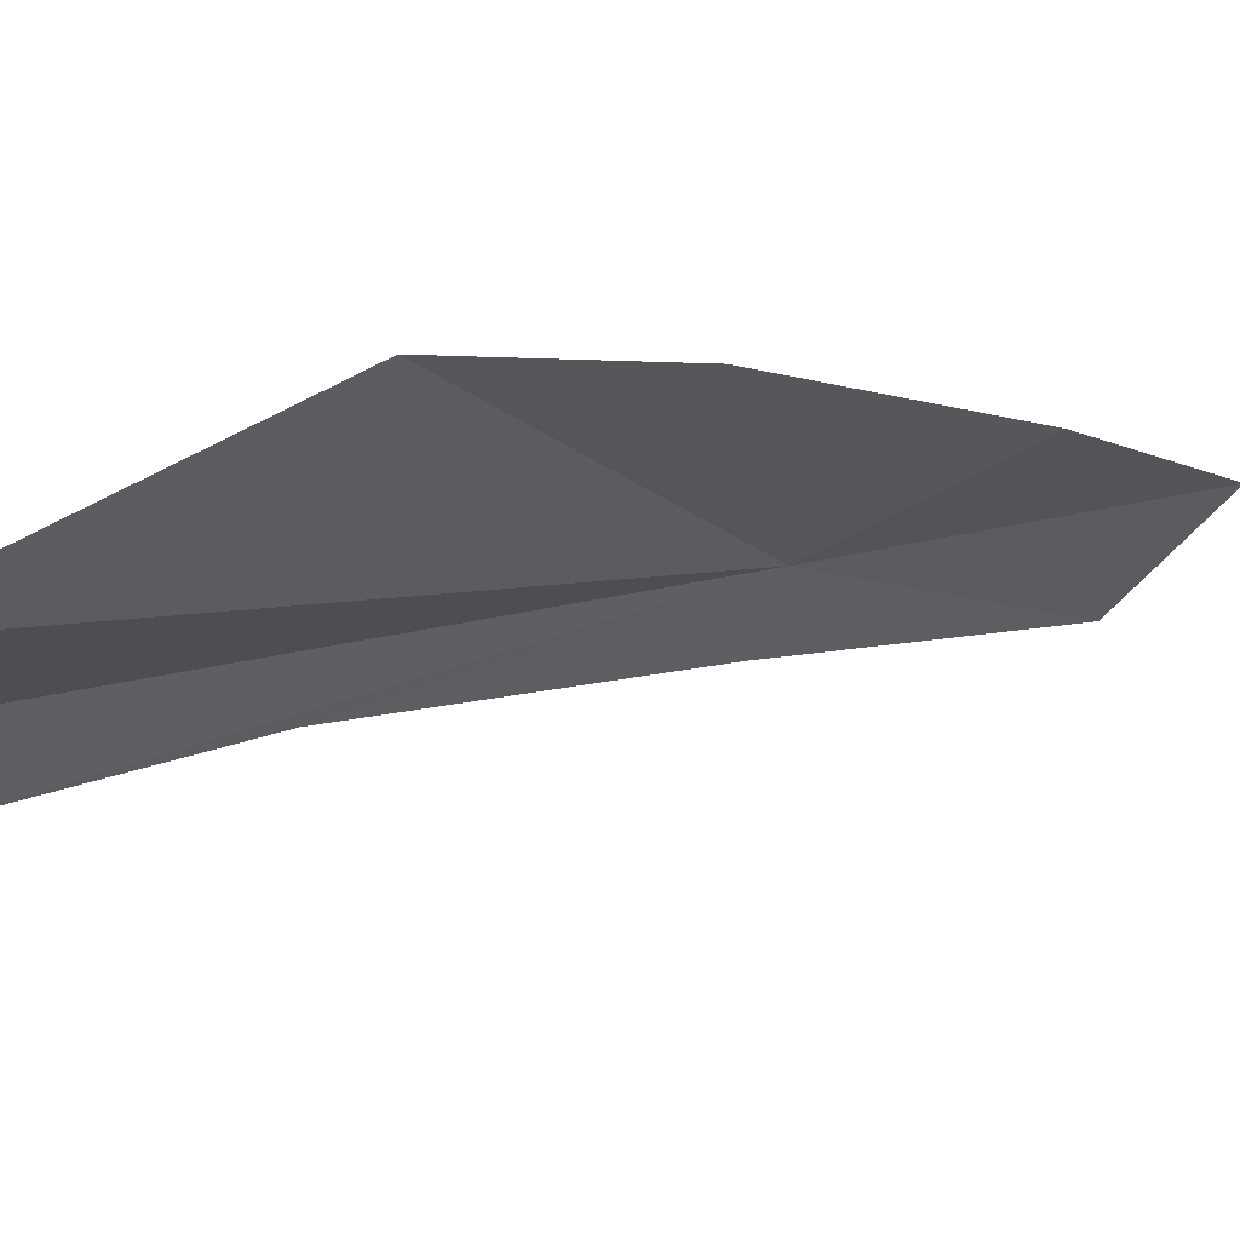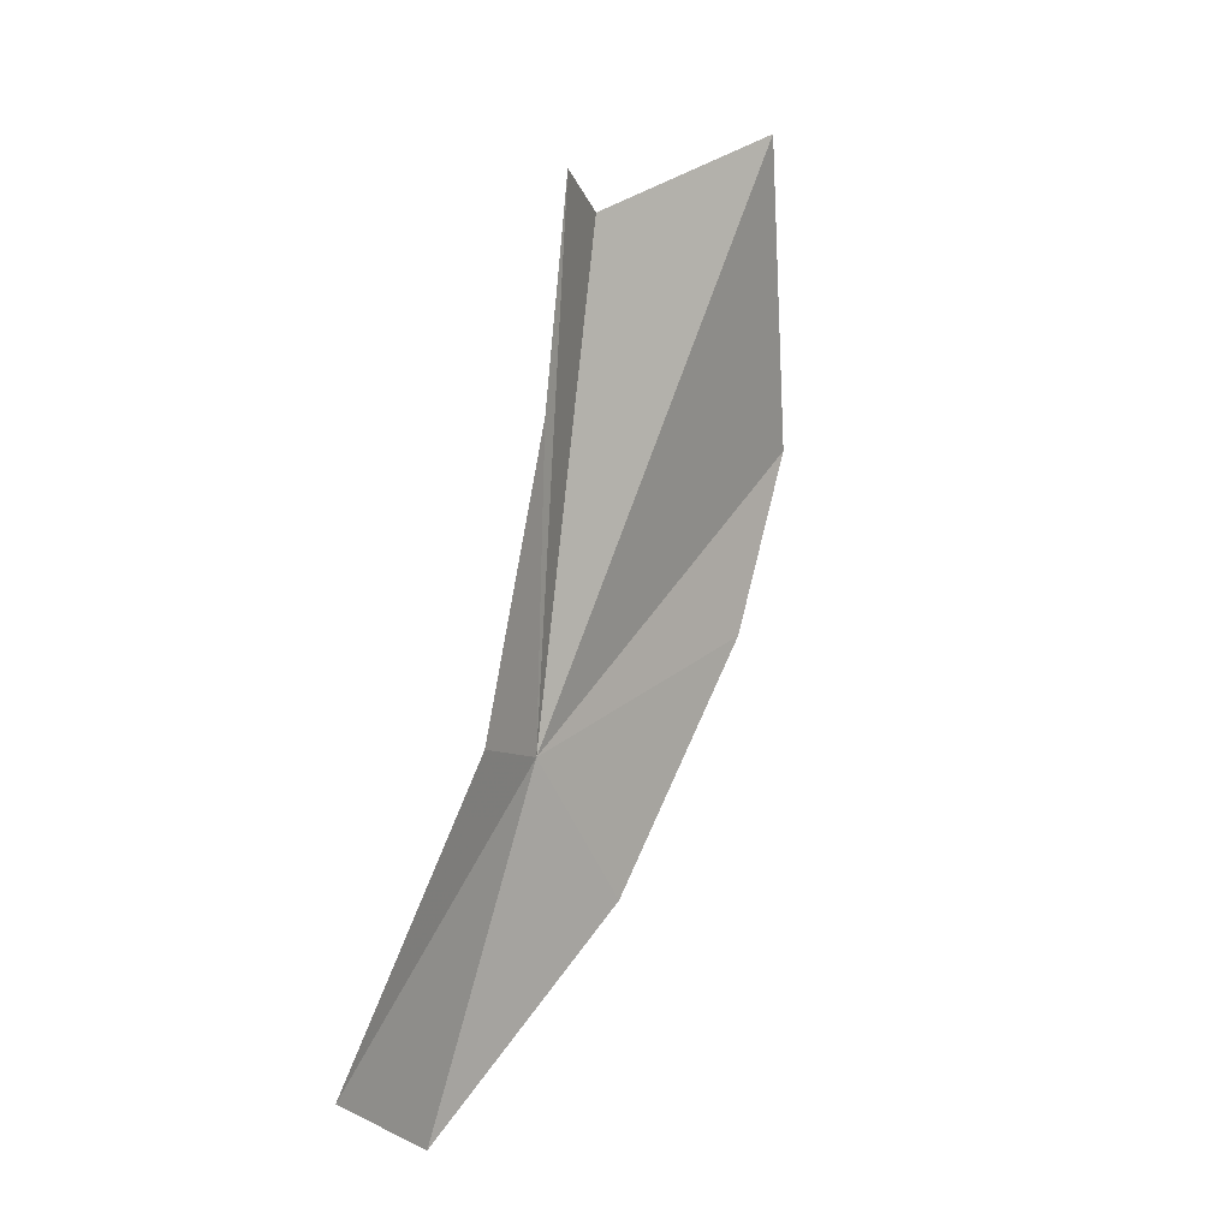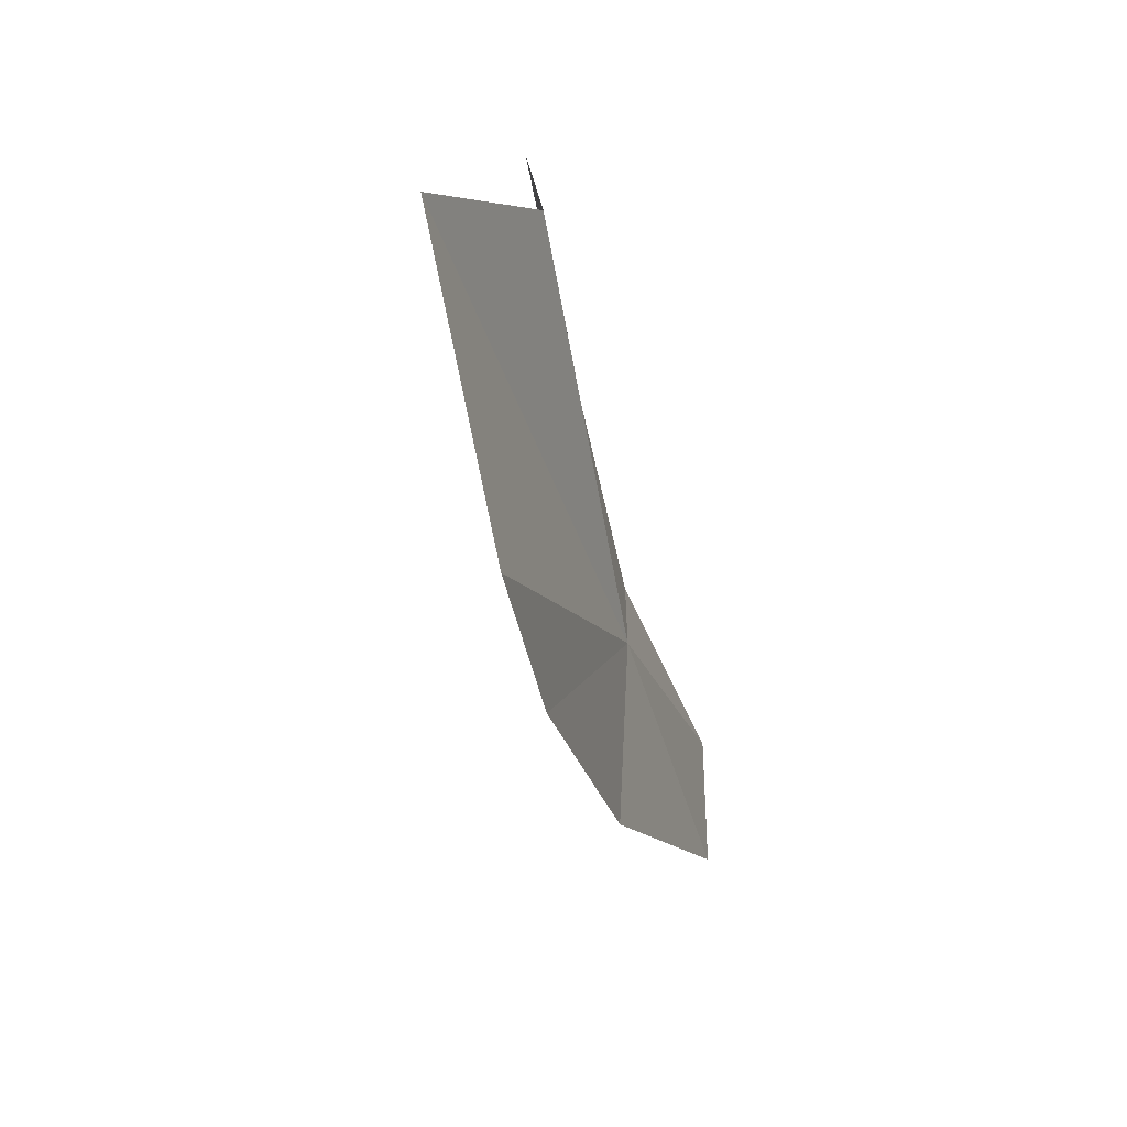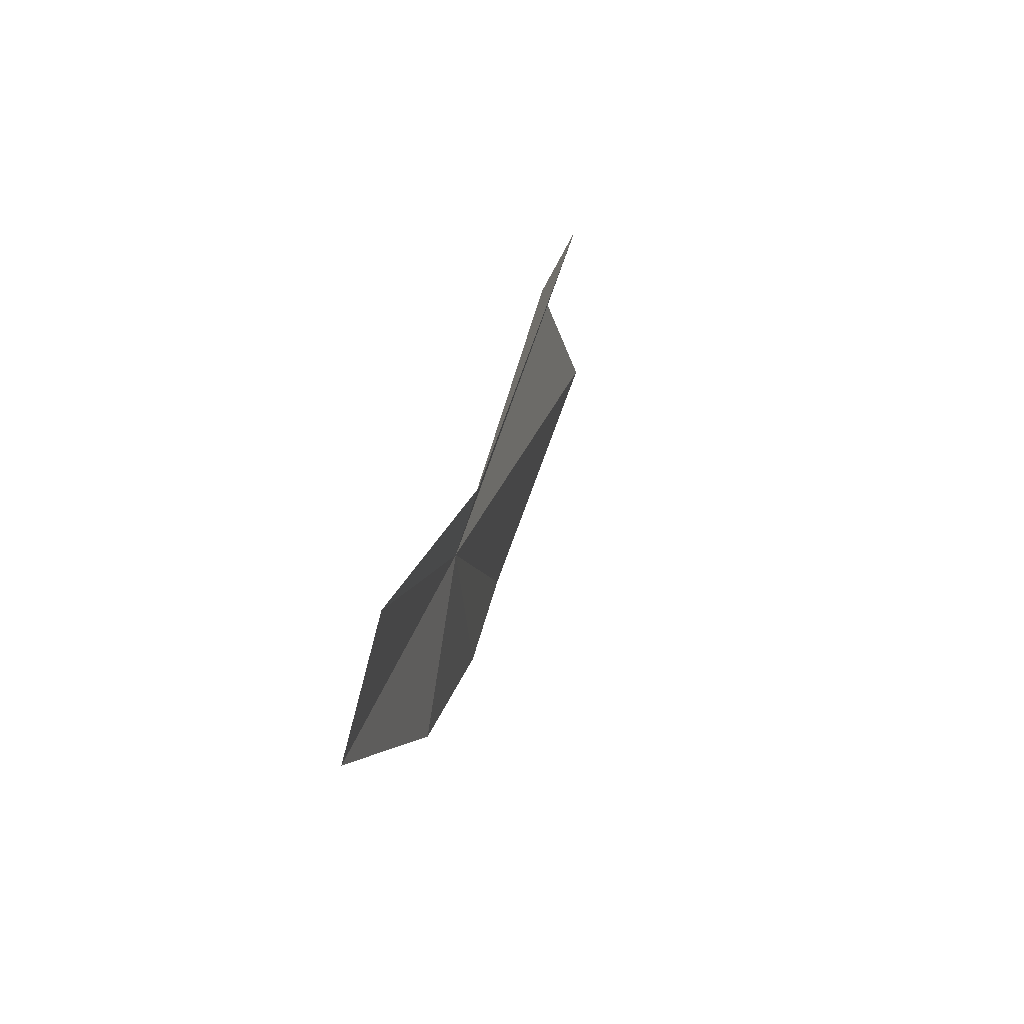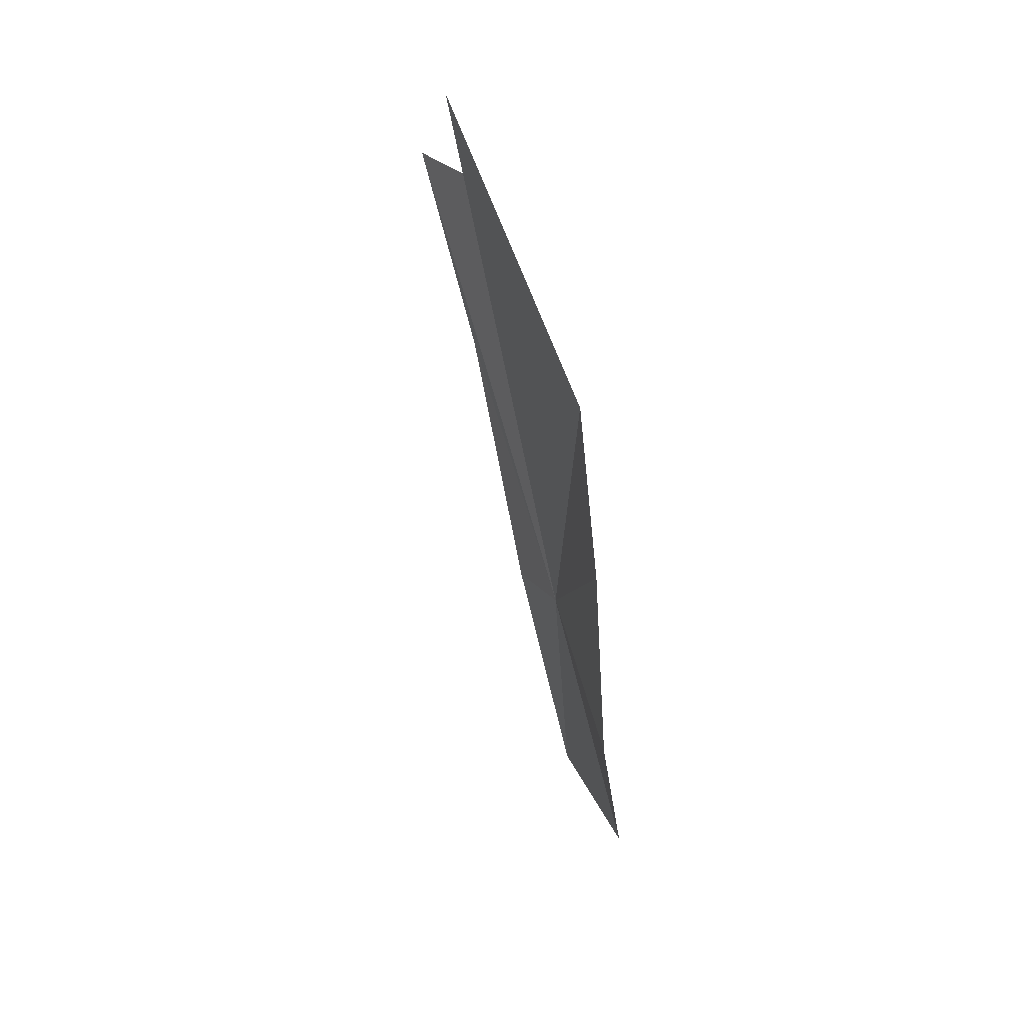
<metadata>
{"format":"obj","ext":"obj","renderer":"f3d","projection":"perspective","resolution":1024,"background":"white","views":[{"elev":-5.0,"azim":69.9,"up":"+Y"},{"elev":-10.1,"azim":-28.4,"up":"+Z"},{"elev":39.3,"azim":123.7,"up":"+Z"},{"elev":-52.6,"azim":-71.4,"up":"+Z"},{"elev":21.4,"azim":99.0,"up":"+Z"}]}
</metadata>
<code>
v 1.833 23.38 9.089
v 1.887 22.81 11.96
v 3.073 22.91 12.66
v 1.419 23.81 7.034
v 2.565 23.81 8.37
v 1.579 22.79 10.79
v 1.532 22.45 12.03
v 0.7086 23.33 7.293
v 3.654 23.75 11.07
v 3.371 23.83 9.936
v 1.387 23.08 9.073
f 1 3 2
f 1 4 5
f 1 7 6
f 1 8 4
f 1 10 9
f 1 2 7
f 1 9 3
f 1 5 10
f 1 11 8
f 1 6 11

</code>
